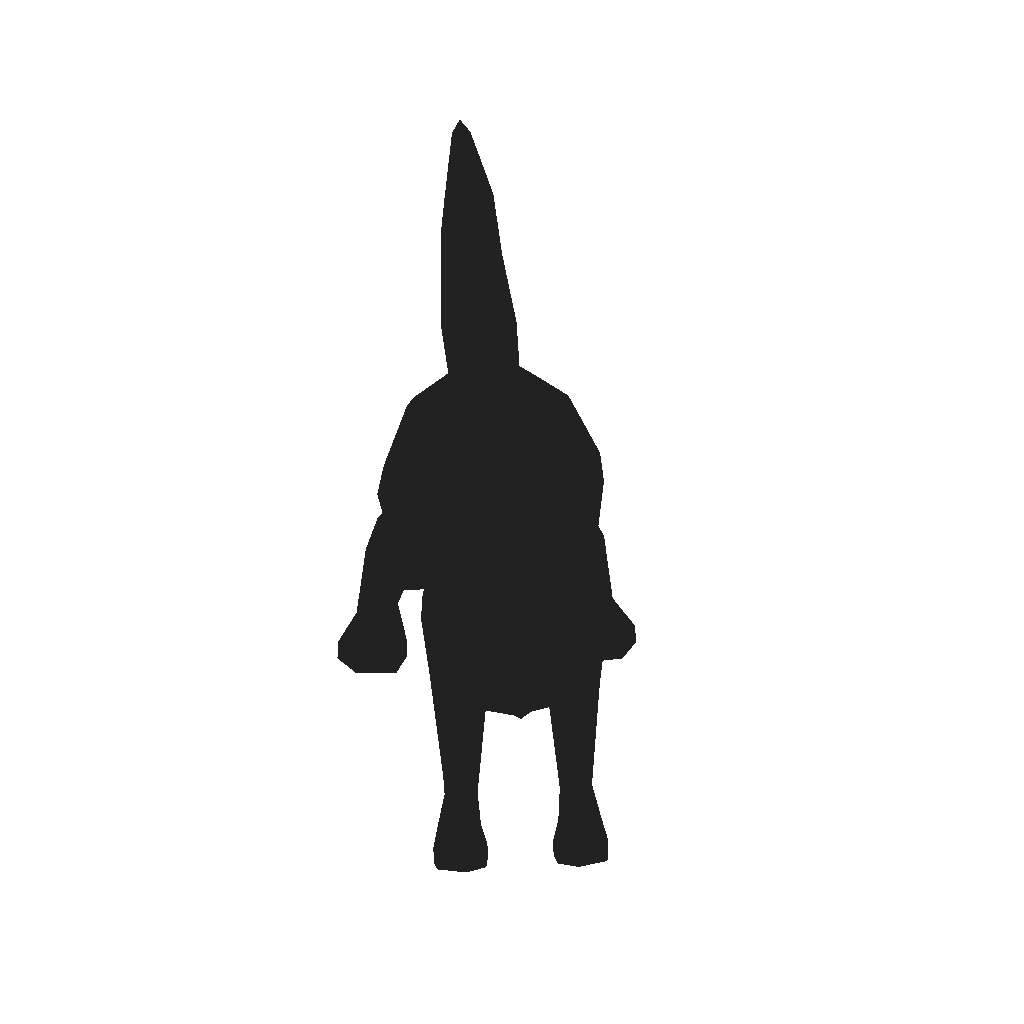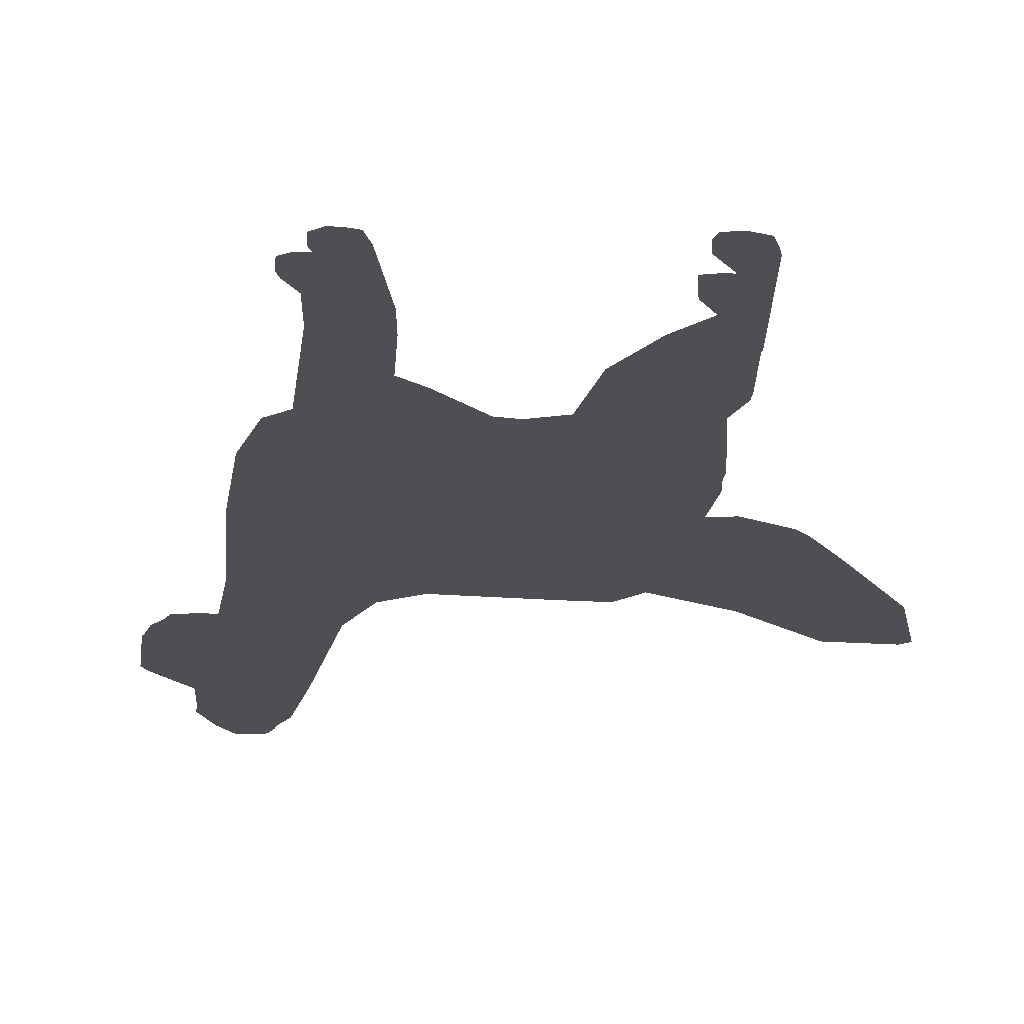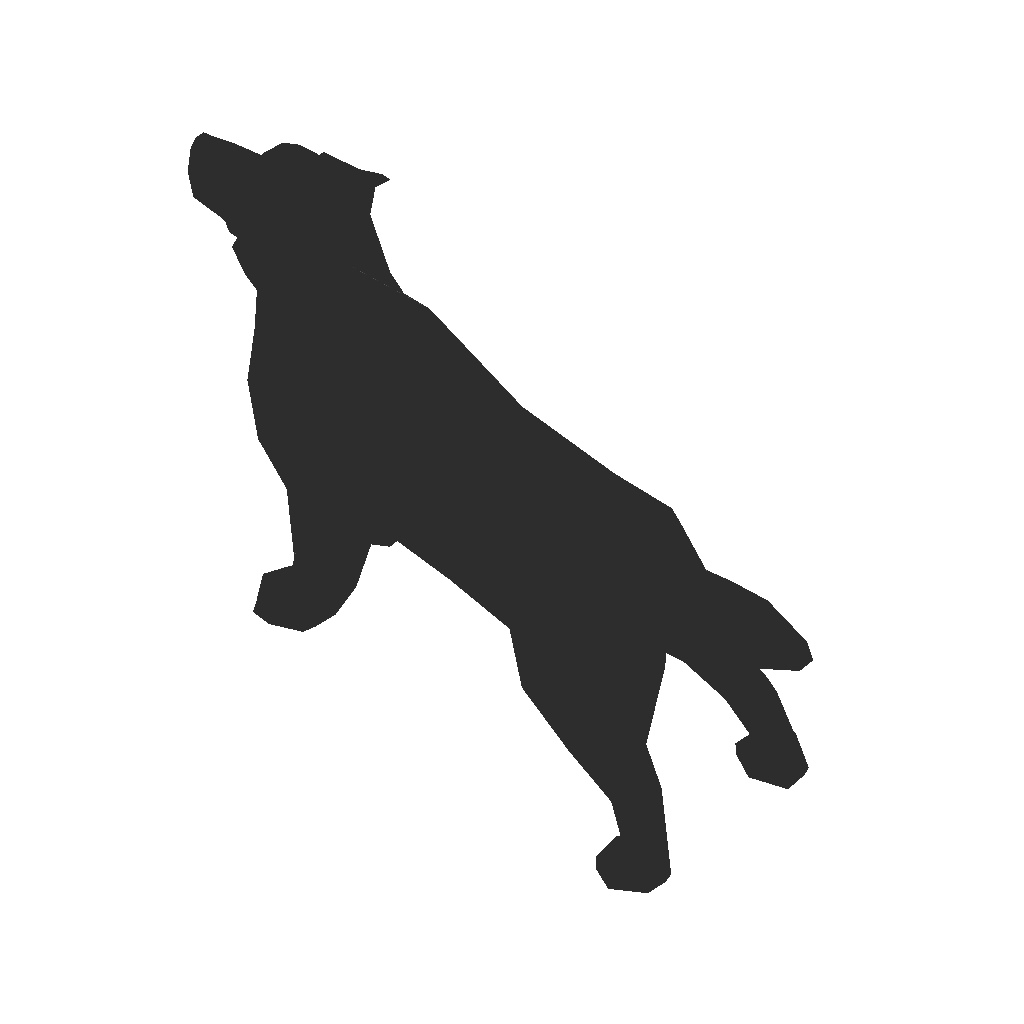
<metadata>
{"format":"obj","ext":"obj","renderer":"f3d","projection":"perspective","resolution":1024,"background":"white","views":[{"elev":-33.5,"azim":104.5,"up":"+Y"},{"elev":-70.4,"azim":-0.5,"up":"+Z"},{"elev":-55.0,"azim":-30.8,"up":"+Y"}]}
</metadata>
<code>
g default
v -0.3364 0.9792 0.06655
v -0.782 0.7326 0.1434
v -0.7435 0.5495 0.1321
v -0.6642 0.4367 0.1148
v -0.5679 0.4024 0.09626
v -0.173 0.9384 0.0354
v -0.3508 0.2791 0.05328
v 0.1699 0.9181 -0.0285
v -0.01616 0.389 -0.00612
v 0.2924 0.3971 -0.06302
v 0.3318 0.9196 -0.05842
v 0.4344 0.8857 -0.07817
v 0.6886 0.923 -0.1244
v 0.9275 0.9949 -0.1669
v 1.138 0.9857 -0.2061
v 0.6826 0.6358 -0.1298
v 0.8815 0.6829 -0.1655
v 0.5909 0.6455 -0.1126
v 0.9659 0.74 -0.1798
v 1.173 0.9742 -0.2128
v 0.5186 0.4622 -0.1034
v -0.4444 1.066 0.08852
v -1.062 1.205 0.2059
v -1.065 1.251 0.2076
v -1.034 1.263 0.2021
v -0.9025 1.31 0.1788
v -0.8186 1.403 0.1654
v -0.7112 1.42 0.1459
v -0.6092 1.385 0.1263
v -0.5486 1.278 0.1126
v -0.8284 1.096 0.1602
v -0.9938 1.098 0.1909
v -1.017 1.133 0.1959
v -0.8944 1.092 0.1724
v -0.7683 0.8617 0.1438
v -1.057 1.152 0.2038
v 1.145 0.8827 -0.2098
v 1.14 0.8833 -0.2363
v -0.4099 0.119 -0.06112
v -0.3873 -0.008424 -0.1006
v -0.4864 0.02402 -0.0325
v -0.4826 0.1158 -0.03859
v -0.338 0.1415 -0.1107
v -0.3233 0.3222 -0.05844
v -0.3401 0.2228 -0.1234
v -0.524 0.3863 -0.00238
v -0.7823 1.021 0.05951
v -0.6766 0.9011 -0.02654
v -0.5184 1.064 -0.0181
v -0.4904 0.9083 -0.07045
v -0.3659 0.9639 0.00724
v -0.7611 0.7354 0.061
v -0.7062 0.7502 -0.0926
v -0.6528 0.5182 -0.02625
v -0.567 0.4345 -0.05739
v -0.6353 0.5843 -0.1349
v -0.5364 0.449 -0.1445
v -0.3608 0.5792 -0.1905
v -0.4352 0.4489 -0.1642
v -0.3656 0.3988 -0.1058
v -0.04478 0.4693 -0.1944
v -0.5093 0.7335 -0.1735
v -0.1913 0.906 -0.05327
v -0.2235 0.3547 -0.08006
v -0.3978 0.1185 -0.1384
v -0.4252 0.02074 -0.1308
v -0.4904 0.1196 -0.1254
v -0.496 0.02404 -0.1469
v -0.5141 0.1172 -0.07887
v -0.5217 0.02493 -0.07513
v -0.5674 -0.02915 -0.1431
v -0.5898 -0.0302 -0.066
v -0.5479 -0.03203 -0.01295
v -0.5706 -0.06972 -0.1453
v -0.5868 -0.07092 -0.06394
v -0.5474 -0.07266 -0.01537
v -0.5225 -0.02962 -0.1581
v -0.5235 -0.07046 -0.1575
v -0.4884 -0.03316 -0.01705
v -0.4892 -0.07381 -0.01782
v -0.4179 -0.03167 -0.1386
v -0.4472 -0.07243 -0.1363
v -0.4217 -0.03357 -0.06662
v -0.4403 -0.07392 -0.06524
v 0.2499 0.4113 -0.3104
v 0.1738 0.8826 -0.1491
v 0.1318 0.5815 -0.2512
v 0.1572 0.7097 -0.2491
v -0.1131 0.7908 -0.1509
v 0.5614 0.3359 -0.3308
v 0.4091 0.7375 -0.2812
v 0.361 0.5008 -0.3548
v 0.2927 0.6348 -0.3331
v 0.1571 0.4354 -0.2309
v 0.2322 0.3101 -0.2947
v 0.2519 0.3075 -0.1873
v 0.4367 0.3138 -0.1999
v 0.3343 0.8761 -0.1785
v 0.472 0.8621 -0.1068
v 0.9699 0.8212 -0.2417
v 0.7789 0.9065 -0.2079
v 0.6806 0.7708 -0.2184
v 0.8348 0.6755 -0.1887
v 0.931 0.9587 -0.2266
v 1.134 0.9676 -0.2272
v 0.5272 0.7389 -0.1874
v 0.5182 0.6815 -0.2727
v 0.5972 0.2838 -0.2744
v 0.5745 0.5658 -0.2918
v 0.5608 0.3906 -0.1681
v 0.6242 0.5383 -0.1979
v 0.9404 0.7532 -0.22
v 0.6667 0.2295 -0.3738
v 0.679 0.2168 -0.3333
v 0.6939 -0.04996 -0.4228
v 0.71 -0.05137 -0.366
v 0.6729 -0.09018 -0.4198
v 0.6885 -0.09158 -0.3629
v 0.5579 0.1317 -0.3148
v 0.5698 0.1809 -0.2791
v 0.5466 0.1331 -0.376
v 0.5957 0.0464 -0.3361
v 0.5843 0.04763 -0.3973
v 0.5901 0.001484 -0.3377
v 0.5767 0.003413 -0.413
v 0.5239 -0.04824 -0.3264
v 0.5176 -0.04642 -0.4156
v 0.5231 -0.08884 -0.3272
v 0.5167 -0.08702 -0.4163
v 0.6003 -0.05015 -0.3085
v 0.5994 -0.09075 -0.3093
v 0.5818 -0.04692 -0.4593
v 0.581 -0.08751 -0.4601
v 0.6253 0.003921 -0.4202
v 0.6775 -0.00261 -0.3327
v 0.5856 0.1957 -0.3967
v 0.4296 0.2854 -0.3632
v 0.4099 0.1998 -0.2602
v 0.3963 0.2016 -0.3361
v -0.6945 1.086 -0.03042
v -1.066 1.244 0.1779
v -1.062 1.22 0.1725
v -0.8921 1.238 0.08336
v -1.031 1.186 0.137
v -1.034 1.258 0.1704
v -0.9901 1.242 0.1335
v -0.8992 1.3 0.143
v -0.8636 1.292 0.05192
v -0.8934 1.347 0.1355
v -0.8337 1.397 0.09405
v -0.8858 1.345 0.07706
v -0.8512 1.349 0.04527
v -0.8136 1.3 0.01676
v -0.7687 1.398 0.04057
v -0.6569 1.368 0.007284
v -0.6055 1.268 -0.00124
v -0.6932 1.209 -0.02289
v -0.7758 1.138 0.047
v -0.8111 1.096 0.08316
v -0.8463 1.2 0.03155
v -0.8819 1.143 0.05917
v -0.9058 1.148 0.08071
v -0.8731 1.116 0.07044
v -0.9024 1.112 0.09374
v -0.9906 1.095 0.1514
v -0.9924 1.114 0.1276
v -1.012 1.124 0.1707
v -0.9036 1.09 0.1174
v -1.01 1.119 0.1147
v -0.8867 1.309 0.1228
v -0.9031 1.14 0.1048
v -0.8069 1.113 -0.005734
v -0.8095 1.311 -0.005842
v -0.7623 1.225 -0.06009
v -0.6913 1.367 -0.02708
v -0.6607 1.243 -0.1224
v -0.6535 1.34 -0.07668
v -0.7802 1.156 -0.04445
v -0.7182 1.19 -0.09343
v -0.849 1.192 -0.002757
v -0.6372 1.341 -0.04034
v -1.053 1.136 0.1645
v 1.15 0.8821 -0.1833
v -0.3663 0.1136 0.1741
v -0.3322 -0.0152 0.1973
v -0.4488 0.01939 0.1706
v -0.4423 0.1108 0.1789
v -0.2813 0.1345 0.1956
v -0.2848 0.3174 0.1496
v -0.2781 0.2151 0.2118
v -0.4917 0.3824 0.1719
v -0.7499 1.017 0.2344
v -0.6214 0.8943 0.2716
v -0.4754 1.059 0.2143
v -0.4318 0.9011 0.2463
v -0.3428 0.9611 0.1318
v -0.733 0.7319 0.2129
v -0.6267 0.7404 0.3372
v -0.6025 0.512 0.246
v -0.5119 0.4277 0.2407
v -0.5467 0.5733 0.344
v -0.452 0.4386 0.3116
v -0.2706 0.5681 0.2975
v -0.3505 0.4384 0.2938
v -0.3067 0.3915 0.2123
v 0.02507 0.4607 0.1832
v -0.414 0.7217 0.3415
v -0.1586 0.902 0.1232
v -0.1836 0.3498 0.1355
v -0.3274 0.1098 0.2419
v -0.3565 0.01229 0.2403
v -0.4185 0.1108 0.2629
v -0.4169 0.01431 0.2808
v -0.4574 0.1102 0.2279
v -0.4666 0.01814 0.223
v -0.4854 -0.03924 0.3004
v -0.5339 -0.03708 0.2364
v -0.5137 -0.03623 0.1719
v -0.4879 -0.07989 0.3018
v -0.5322 -0.07765 0.2316
v -0.5127 -0.07693 0.1722
v -0.438 -0.04001 0.2983
v -0.4395 -0.08079 0.2963
v -0.4567 -0.03707 0.1543
v -0.4575 -0.07771 0.1536
v -0.3474 -0.04035 0.2426
v -0.3759 -0.08121 0.2492
v -0.3767 -0.03911 0.1767
v -0.3948 -0.07951 0.1803
v 0.3413 0.4001 0.1836
v 0.2164 0.8773 0.08106
v 0.2112 0.5717 0.178
v 0.2353 0.7001 0.1727
v -0.05162 0.7832 0.1813
v 0.6389 0.3263 0.08789
v 0.4822 0.7285 0.1138
v 0.4617 0.4884 0.1892
v 0.3912 0.6226 0.1993
v 0.2263 0.4269 0.1436
v 0.3183 0.2995 0.1708
v 0.2983 0.3018 0.06345
v 0.4754 0.3091 0.009372
v 0.3767 0.8708 0.05075
v 0.4796 0.8611 -0.06596
v 0.9925 0.8184 -0.1199
v 0.8027 0.9036 -0.07941
v 0.7135 0.7667 -0.04047
v 0.8461 0.6741 -0.1275
v 0.9518 0.9562 -0.114
v 1.142 0.9667 -0.1859
v 0.5589 0.735 -0.01591
v 0.5806 0.6738 0.06436
v 0.6517 0.2771 0.02019
v 0.639 0.5578 0.05689
v 0.5805 0.3882 -0.06121
v 0.6516 0.5349 -0.04967
v 0.9565 0.7512 -0.1326
v 0.7517 0.219 0.08562
v 0.7486 0.2082 0.04299
v 0.7923 -0.06207 0.1093
v 0.787 -0.06085 0.05055
v 0.7713 -0.1023 0.1123
v 0.7655 -0.1011 0.05359
v 0.6282 0.123 0.06519
v 0.6269 0.1738 0.02986
v 0.6396 0.1216 0.1264
v 0.6704 0.0372 0.06784
v 0.6817 0.03565 0.129
v 0.6654 -0.007781 0.06935
v 0.6798 -0.009274 0.1444
v 0.5991 -0.0575 0.08029
v 0.6251 -0.05965 0.1658
v 0.5983 -0.0981 0.07952
v 0.6243 -0.1003 0.1651
v 0.6641 -0.058 0.03626
v 0.6632 -0.0986 0.03549
v 0.7008 -0.06155 0.1837
v 0.6999 -0.1022 0.1829
v 0.7278 -0.008688 0.1338
v 0.7452 -0.01094 0.03326
v 0.6839 0.1836 0.1345
v 0.527 0.2734 0.163
v 0.4711 0.1923 0.07026
v 0.4855 0.1906 0.146
v -0.6353 1.079 0.2898
v -1.055 1.242 0.2351
v -1.05 1.219 0.2378
v -0.8593 1.234 0.261
v -1.008 1.183 0.2583
v -1.023 1.257 0.2313
v -0.9686 1.24 0.2494
v -0.8867 1.298 0.2106
v -0.8209 1.287 0.2825
v -0.8782 1.345 0.2176
v -0.8072 1.394 0.2371
v -0.8502 1.341 0.2693
v -0.8066 1.343 0.2868
v -0.7616 1.294 0.2978
v -0.7274 1.393 0.2638
v -0.6113 1.362 0.2536
v -0.5611 1.262 0.2387
v -0.6358 1.202 0.2877
v -0.7384 1.133 0.2489
v -0.7847 1.093 0.226
v -0.7982 1.194 0.2912
v -0.8419 1.138 0.2757
v -0.8719 1.144 0.2644
v -0.8379 1.112 0.2609
v -0.8736 1.108 0.2494
v -0.9767 1.093 0.2264
v -0.9697 1.112 0.2502
v -1.004 1.123 0.2174
v -0.8834 1.088 0.2268
v -0.9818 1.116 0.2688
v -0.8677 1.306 0.2253
v -0.878 1.137 0.2406
v -0.7489 1.106 0.3081
v -0.7496 1.304 0.3179
v -0.6869 1.215 0.3478
v -0.6311 1.36 0.2979
v -0.5695 1.232 0.3704
v -0.5784 1.33 0.3294
v -0.7097 1.147 0.3366
v -0.634 1.18 0.3616
v -0.7885 1.185 0.3239
v -0.5762 1.334 0.2898
v -1.039 1.134 0.2383
v -0.4334 0.9028 0.2462
v -0.4154 0.7202 0.3431
v -0.0464 0.7828 0.18
v -0.6265 0.8959 0.2719
v -0.6319 0.7393 0.3387
g Golden:dog
f 71 72 70 68
f 71 74 75 72
f 77 78 74 71
f 77 71 68
f 70 69 67 68
f 75 76 73 72
f 80 79 73 76
f 73 41 70 72
f 41 73 79
f 70 41 42 69
f 77 81 82 78
f 79 80 84 83
f 82 81 83 84
f 79 83 41
f 39 41 83
f 39 42 41
f 44 39 43
f 44 46 39
f 75 74 78 82 84 80 76
f 127 129 128 126
f 133 129 127 132
f 114 116 115 113
f 110 21 10
f 60 44 45
f 118 131 128 129 133 117
f 163 171 161
f 164 171 163
f 166 171 164
f 154 153 152
f 28 154 150 27
f 150 152 151
f 152 150 154
f 152 153 148 151
f 28 29 155 154
f 176 174 175
f 176 175 177
f 154 155 175
f 176 177 181
f 181 177 175 155
f 181 155 156
f 179 178 174 176
f 154 173 153
f 180 160 153
f 173 174 180
f 153 173 180
f 175 174 173 154
f 29 30 156 155
f 47 2 35
f 127 125 132
f 132 125 134
f 126 128 131 130
f 130 124 126
f 135 124 130
f 118 116 130 131
f 130 116 135
f 132 115 117 133
f 118 117 115 116
f 125 127 126 124
f 134 115 132
f 123 125 124 122
f 134 136 113 115
f 134 125 123
f 114 120 135 116
f 122 124 135
f 10 97 110
f 110 97 120
f 120 97 138
f 139 95 85 137
f 96 95 139 138
f 10 94 96
f 96 94 95
f 97 10 96
f 138 97 96
f 119 122 135 120
f 121 123 122 119
f 123 121 136 134
f 138 139 121 119
f 138 119 120
f 121 139 137 136
f 66 68 67 65
f 40 81 66
f 81 77 68 66
f 40 83 81
f 83 40 39
f 39 40 43
f 2 47 52
f 3 2 52
f 94 87 85 95
f 69 55 57 67
f 45 44 43
f 59 60 65
f 45 65 60
f 45 43 65
f 57 59 65 67
f 40 66 65 43
f 15 105 104 14
f 101 13 14 104
f 54 55 5
f 4 3 54
f 5 4 54
f 51 1 6 63
f 161 171 162
f 162 171 166 169
f 178 179 172
f 160 180 172
f 178 172 180 174
f 165 166 164 168
f 35 31 47
f 165 168 34 32
f 179 176 157
f 156 157 181
f 181 157 176
f 172 158 160
f 157 158 172 179
f 158 157 140
f 158 159 163 161 160
f 163 159 168 164
f 168 159 31 34
f 47 31 159
f 159 158 140 47
f 7 44 64 9
f 46 42 39
f 44 7 46
f 64 44 60
f 7 5 46
f 46 5 55
f 69 42 46 55
f 13 101 99 12
f 11 98 86 8
f 63 6 8 86
f 99 98 11 12
f 106 102 16 18
f 111 18 21 110
f 102 106 99 101
f 101 104 100 102
f 92 90 85
f 113 90 108 114
f 120 114 108
f 120 108 110
f 90 137 85
f 90 113 136 137
f 93 92 85 87 88
f 98 91 93 88 86
f 111 110 108
f 108 109 111
f 109 108 90
f 18 111 109 107 106
f 99 106 107 91 98
f 109 90 92
f 92 93 91 107 109
f 148 153 143
f 160 161 162 143 153
f 25 145 141 24
f 151 148 170
f 149 26 27
f 151 149 150
f 27 150 149
f 170 149 151
f 149 147 26
f 170 147 149
f 26 147 145 25
f 143 147 170 148
f 147 143 146
f 145 147 146
f 167 182 169 166
f 165 167 166
f 32 33 167 165
f 144 162 169
f 144 143 162
f 142 141 145
f 146 142 145
f 144 142 146 143
f 144 169 182 142
f 24 141 142 23
f 182 36 23 142
f 167 33 36 182
f 37 38 20
f 15 20 105
f 100 104 105 38
f 105 20 38
f 19 112 38
f 100 38 112
f 103 17 16
f 112 19 17 103
f 16 102 103
f 112 103 102 100
f 19 38 37
f 58 59 57 56 62
f 62 56 53
f 50 89 62
f 62 53 48 50
f 58 60 59
f 56 54 53
f 54 3 52 53
f 57 55 54 56
f 63 89 50 51
f 48 52 47
f 53 52 48
f 22 1 51 49
f 30 22 49 156
f 50 48 49
f 51 50 49
f 140 49 48
f 140 157 156 49
f 48 47 140
f 64 60 58 61
f 94 10 61
f 9 61 10
f 61 9 64
f 61 87 94
f 58 62 89 61
f 88 87 61 89
f 89 86 88
f 86 89 63
f 216 213 215 217
f 216 217 220 219
f 222 216 219 223
f 222 213 216
f 215 213 212 214
f 220 217 218 221
f 225 221 218 224
f 218 217 215 186
f 186 224 218
f 215 214 187 186
f 222 223 227 226
f 224 228 229 225
f 227 229 228 226
f 224 186 228
f 184 228 186
f 184 186 187
f 189 188 184
f 189 184 191
f 220 221 225 229 227 223 219
f 272 271 273 274
f 278 277 272 274
f 259 258 260 261
f 255 10 21
f 205 190 189
f 263 262 278 274 273 276
f 308 306 316
f 309 308 316
f 311 309 316
f 299 297 298
f 28 27 295 299
f 295 296 297
f 297 299 295
f 297 296 293 298
f 28 299 300 29
f 321 320 319
f 321 322 320
f 299 320 300
f 321 326 322
f 326 300 320 322
f 326 301 300
f 324 321 319 323
f 299 298 318
f 325 298 305
f 318 325 319
f 298 325 318
f 320 299 318 319
f 29 300 301 30
f 192 35 2
f 272 277 270
f 277 279 270
f 271 275 276 273
f 275 271 269
f 280 275 269
f 263 276 275 261
f 275 280 261
f 277 278 262 260
f 263 261 260 262
f 270 269 271 272
f 279 277 260
f 268 267 269 270
f 279 260 258 281
f 279 268 270
f 259 261 280 265
f 267 280 269
f 10 255 242
f 255 265 242
f 265 283 242
f 284 282 230 240
f 241 283 284 240
f 10 241 239
f 241 240 239
f 242 241 10
f 283 241 242
f 264 265 280 267
f 266 264 267 268
f 268 279 281 266
f 283 264 266 284
f 283 265 264
f 266 281 282 284
f 211 210 212 213
f 185 211 226
f 226 211 213 222
f 185 226 228
f 228 184 185
f 184 188 185
f 2 197 192
f 3 197 2
f 239 240 230 232
f 214 212 202 200
f 190 188 189
f 204 210 205
f 190 205 210
f 190 210 188
f 202 212 210 204
f 185 188 210 211
f 15 14 249 250
f 246 249 14 13
f 199 5 200
f 4 199 3
f 5 199 4
f 196 208 6 1
f 306 307 316
f 307 314 311 316
f 323 317 324
f 305 317 325
f 323 319 325 317
f 310 313 309 311
f 35 192 31
f 310 32 34 313
f 324 302 321
f 301 326 302
f 326 321 302
f 317 305 303
f 302 324 317 303
f 303 285 302
f 303 305 306 308 304
f 308 309 313 304
f 313 34 31 304
f 192 304 31
f 304 192 285 303
f 7 9 209 189
f 191 184 187
f 189 191 7
f 209 205 189
f 7 191 5
f 191 200 5
f 214 200 191 187
f 13 12 244 246
f 11 8 231 243
f 208 231 8 6
f 244 12 11 243
f 251 18 16 247
f 256 255 21 18
f 247 246 244 251
f 246 247 245 249
f 237 230 235
f 258 259 253 235
f 265 253 259
f 265 255 253
f 235 230 282
f 235 282 281 258
f 238 233 232 230 237
f 243 231 233 238 236
f 256 253 255
f 253 256 254
f 254 235 253
f 18 251 252 254 256
f 244 243 236 252 251
f 254 237 235
f 237 254 252 236 238
f 293 288 298
f 305 298 288 307 306
f 25 24 286 290
f 296 315 293
f 294 27 26
f 296 295 294
f 27 294 295
f 315 296 294
f 294 26 292
f 315 294 292
f 26 25 290 292
f 288 293 315 292
f 292 291 288
f 290 291 292
f 312 311 314 327
f 310 311 312
f 32 310 312 33
f 289 314 307
f 289 307 288
f 287 290 286
f 291 290 287
f 289 288 291 287
f 289 287 327 314
f 24 23 287 286
f 327 287 23 36
f 312 327 36 33
f 37 20 183
f 15 250 20
f 245 183 250 249
f 250 183 20
f 19 183 257
f 245 257 183
f 248 16 17
f 257 248 17 19
f 16 248 247
f 257 245 247 248
f 19 37 183
f 203 207 201 202 204
f 207 198 201
f 328 329 330
f 329 328 331 332
f 203 204 205
f 201 198 199
f 199 198 197 3
f 202 201 199 200
f 208 196 195 234
f 193 192 197
f 198 193 197
f 22 194 196 1
f 30 301 194 22
f 195 194 193
f 196 194 195
f 285 193 194
f 285 194 301 302
f 193 285 192
f 209 206 203 205
f 239 206 10
f 9 10 206
f 206 209 9
f 206 239 232
f 203 206 234 207
f 233 234 206 232
f 234 233 231
f 231 208 234
f 207 234 330 329
f 234 195 328 330
f 195 193 331 328
f 193 198 332 331
f 198 207 329 332

</code>
